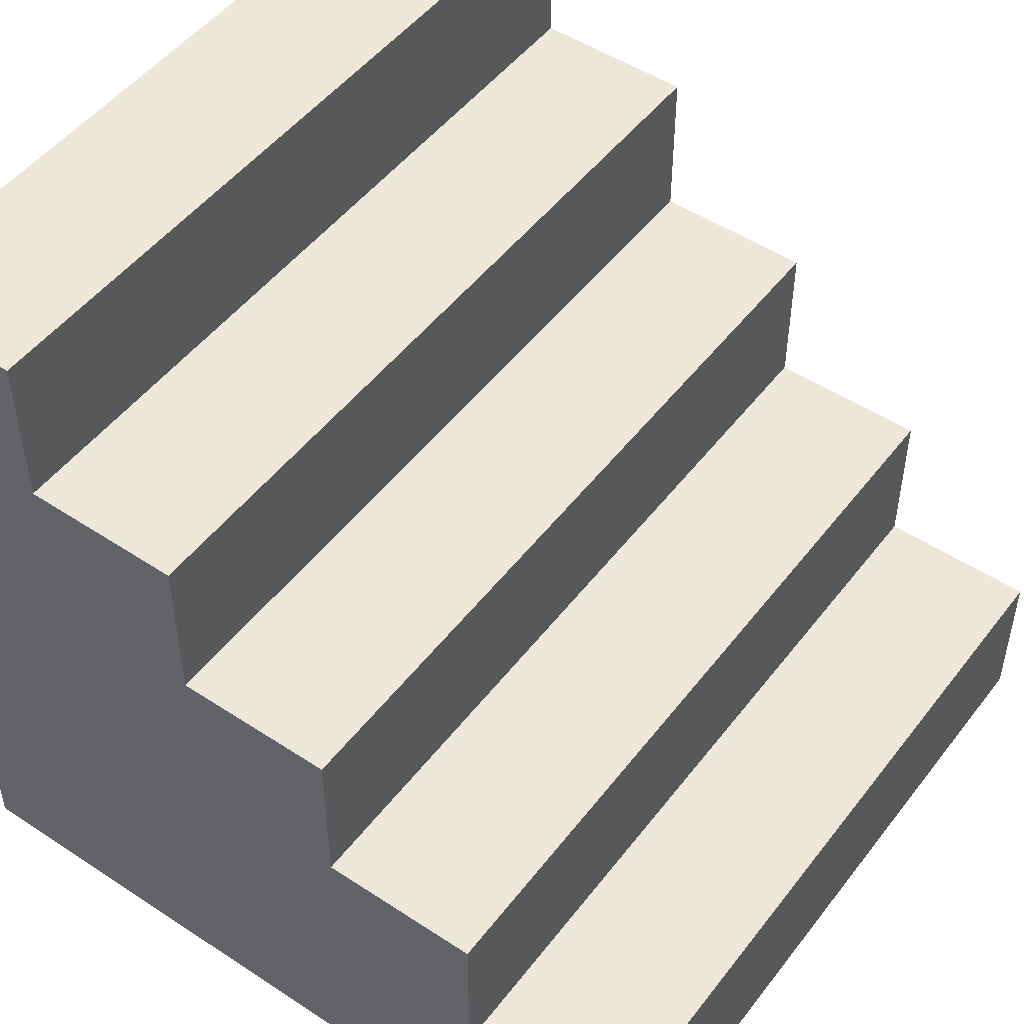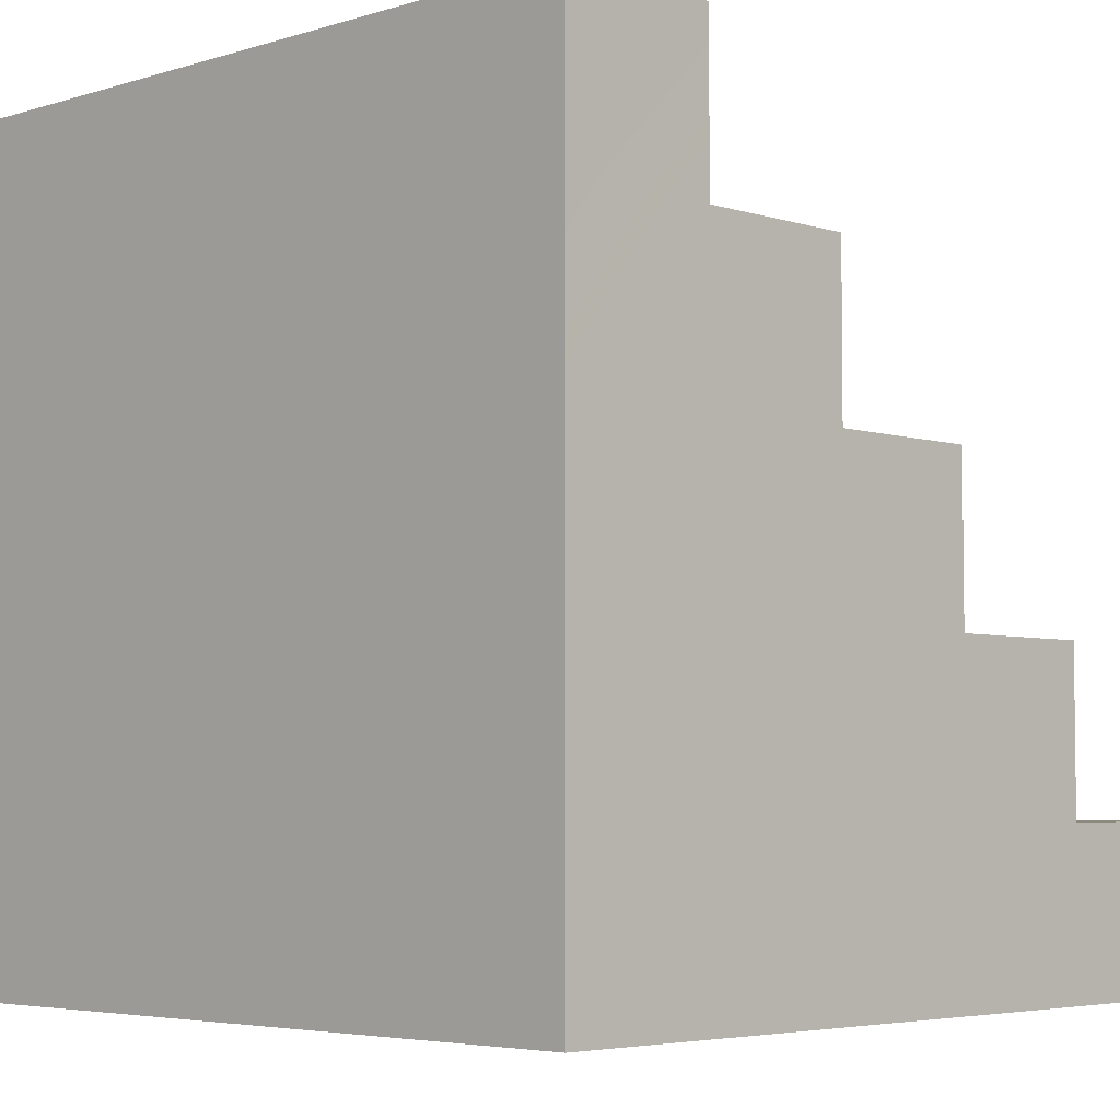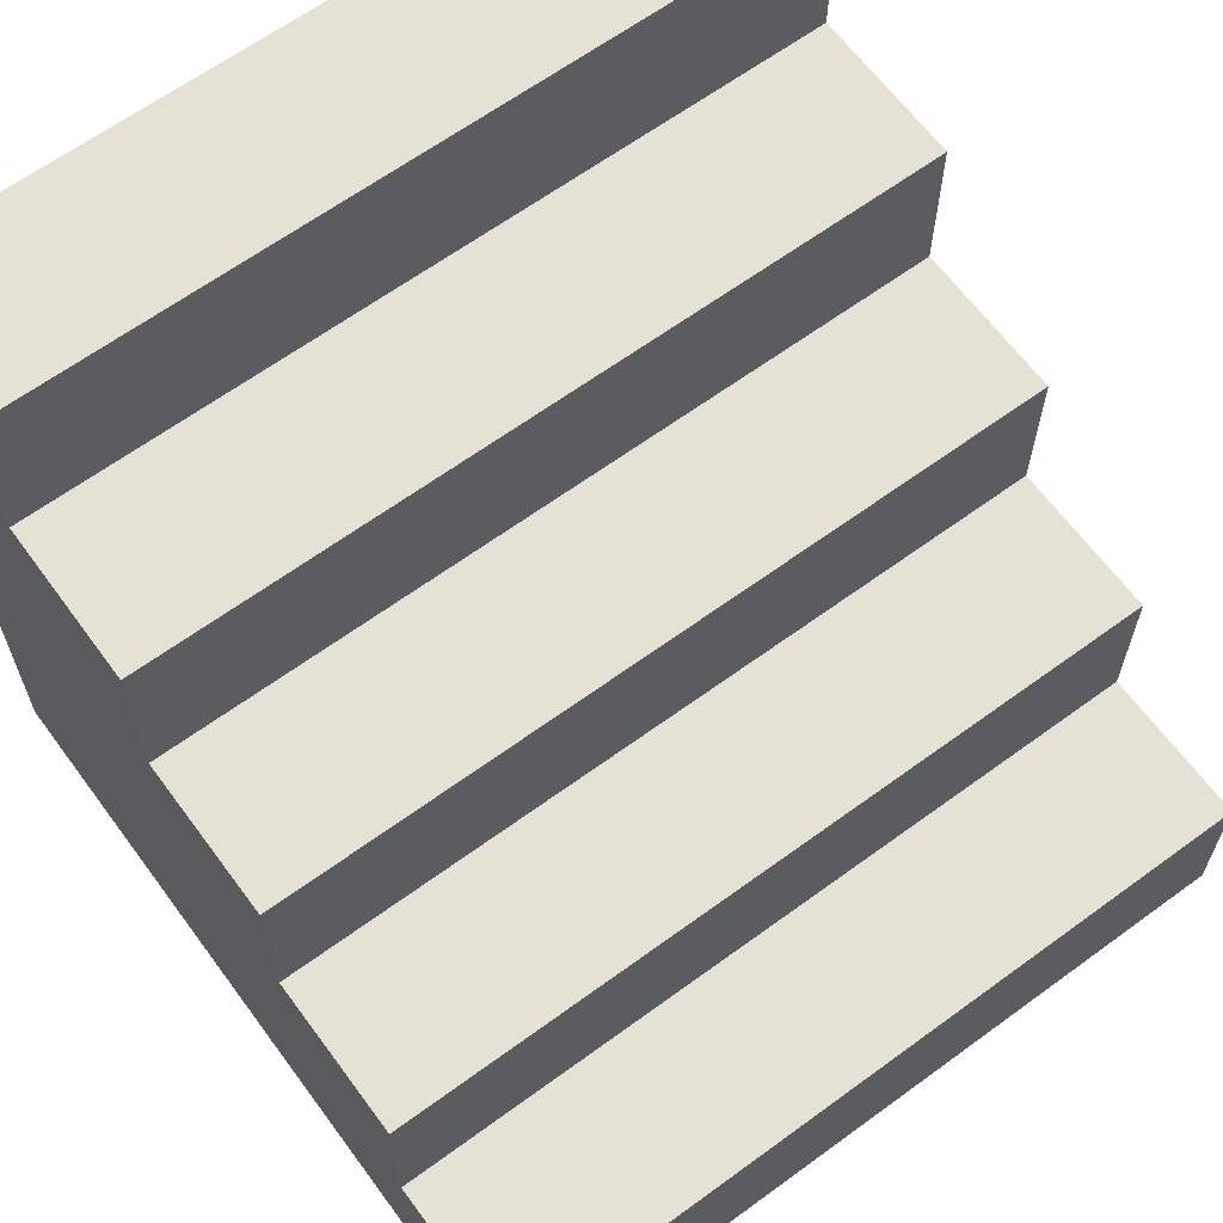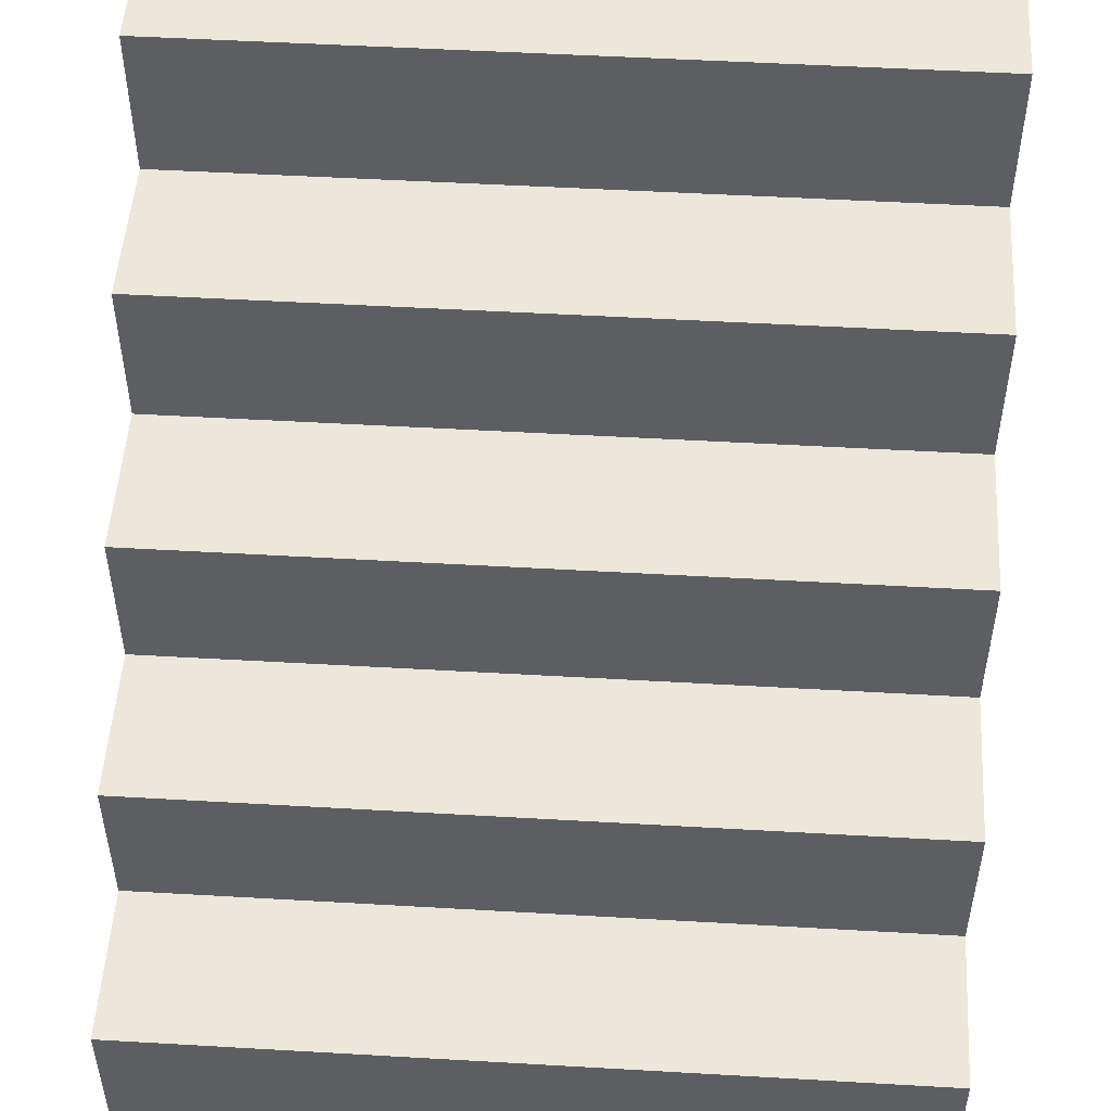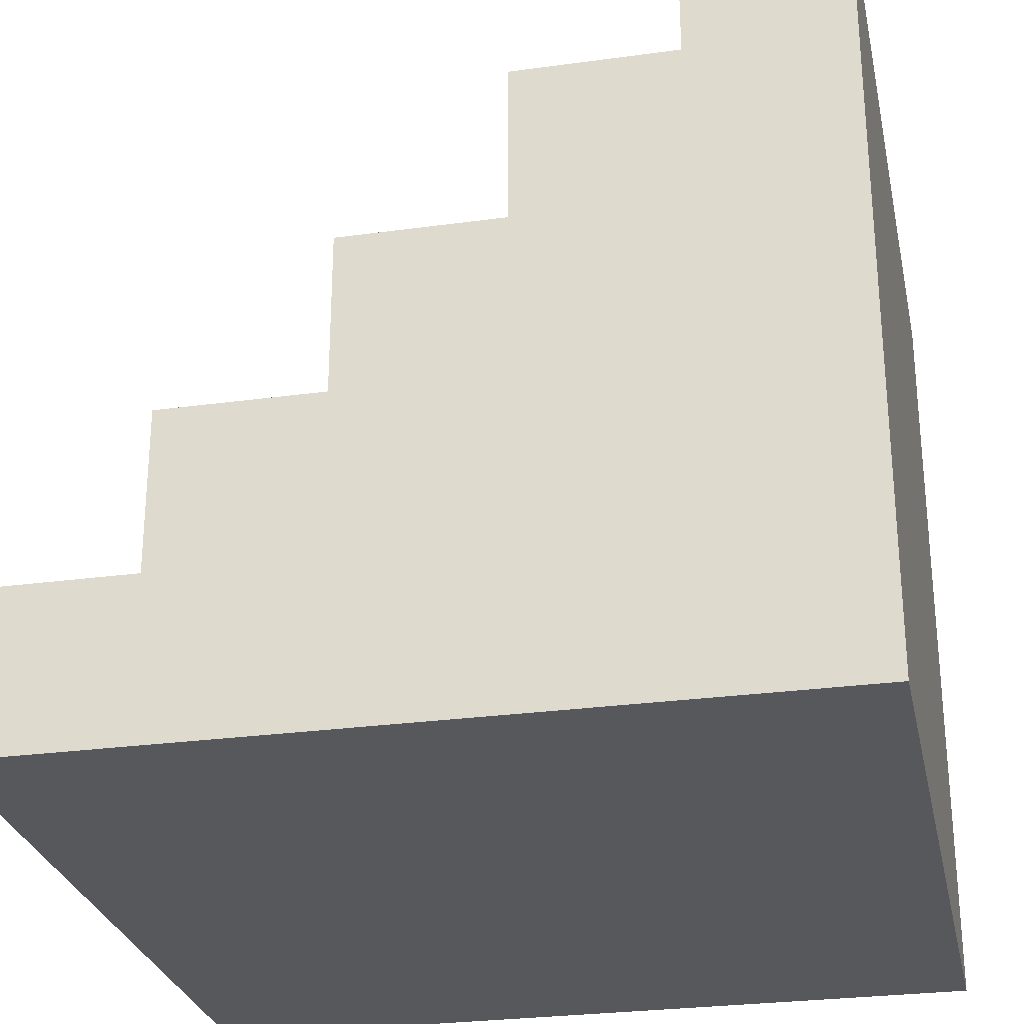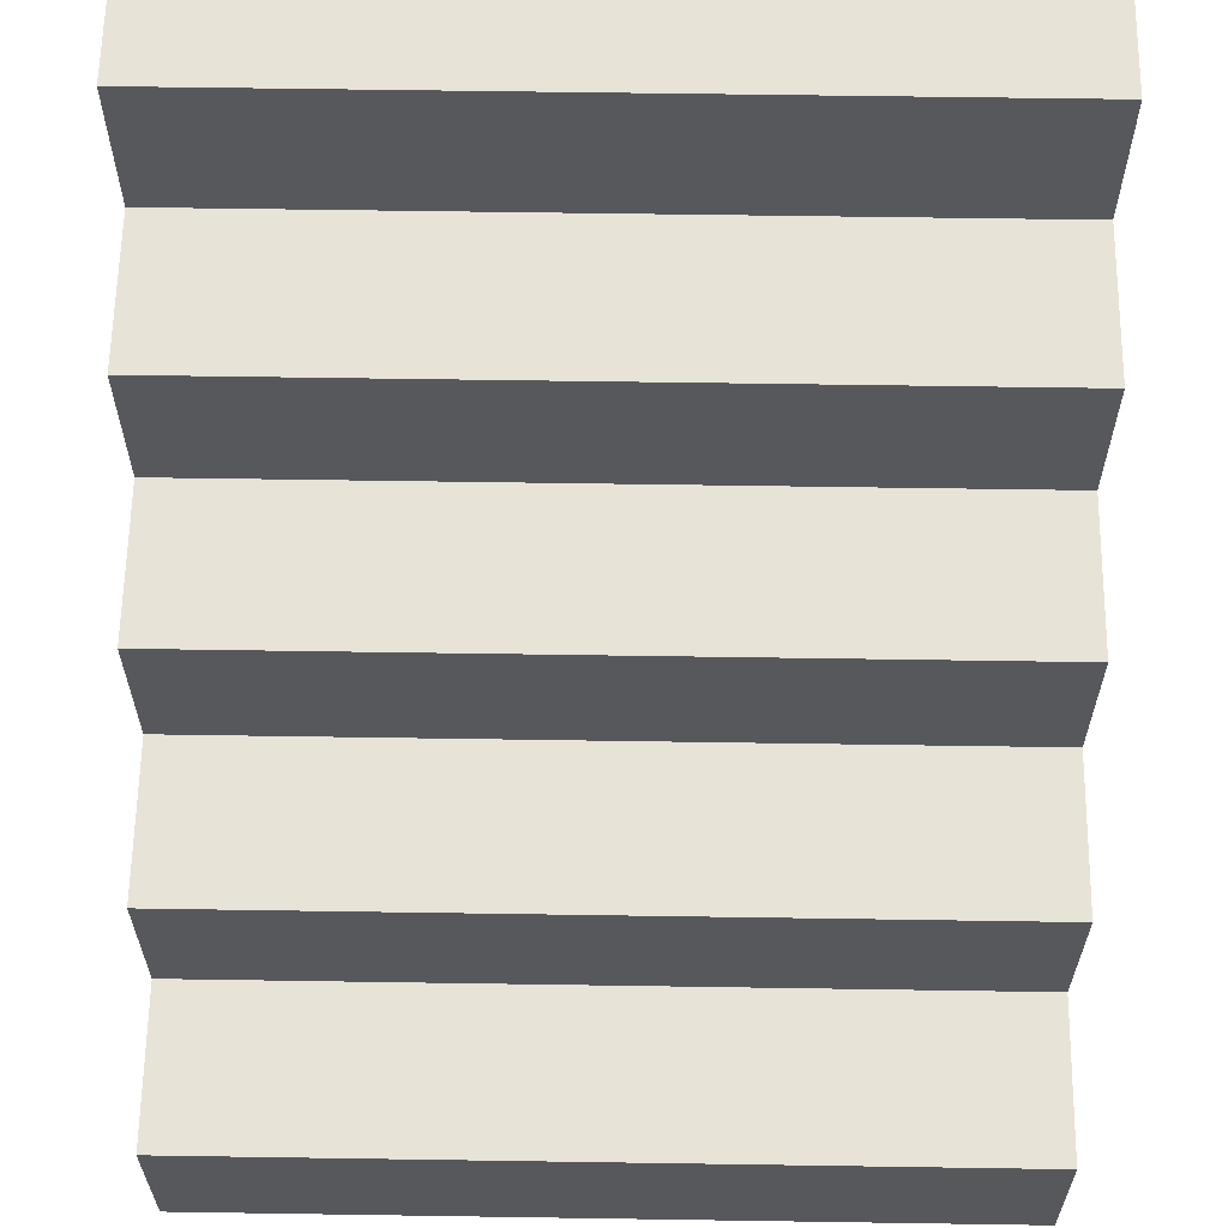
<metadata>
{"format":"obj","ext":"obj","renderer":"f3d","projection":"perspective","resolution":1024,"background":"white","views":[{"elev":49.7,"azim":126.0,"up":"+Z"},{"elev":-4.6,"azim":44.6,"up":"+Z"},{"elev":64.3,"azim":143.6,"up":"+Z"},{"elev":51.1,"azim":-176.4,"up":"+Z"},{"elev":-27.9,"azim":101.8,"up":"+Y"},{"elev":62.2,"azim":0.9,"up":"+Y"}]}
</metadata>
<code>
g default
v -2.5 0 2.5
v -1.5 0 2.5
v -0.5 -1e-06 2.5
v 0.5 -1e-06 2.5
v 1.5 0 2.5
v 2.5 0 2.5
v -2.5 1 2.5
v -1.5 1 2.5
v -0.5 1 2.5
v 0.5 1 2.5
v 1.493 1 2.5
v 2.496 1 2.5
v -2.5 5 -1.5
v 2.5 5 -1.5
v -2.5 5 -2.5
v -1.5 5 -2.5
v -0.5 5 -2.5
v 0.5 5 -2.5
v 1.5 5 -2.5
v 2.5 5 -2.5
v -2.5 4 -2.5
v -1.5 4 -2.5
v -0.5 4 -2.5
v 0.5 4 -2.5
v 1.5 4 -2.5
v 2.5 4 -2.5
v -2.5 3 -2.5
v -1.5 3 -2.5
v -0.5 3 -2.5
v 0.5 3 -2.5
v 1.5 3 -2.5
v 2.5 3 -2.5
v -2.5 2 -2.5
v -1.5 2 -2.5
v -0.5 2 -2.5
v 0.5 2 -2.5
v 1.5 2 -2.5
v 2.5 2 -2.5
v -2.5 1 -2.5
v -1.5 1 -2.5
v -0.5 1 -2.5
v 0.5 1 -2.5
v 1.5 1 -2.5
v 2.5 1 -2.5
v -2.5 0 -2.5
v -1.5 0 -2.5
v -0.5 0 -2.5
v 0.5 0 -2.5
v 1.5 0 -2.5
v 2.5 0 -2.5
v -2.5 0 -1.5
v -1.5 0 -1.5
v -0.5 0 -1.5
v 0.5 0 -1.5
v 1.5 0 -1.5
v 2.5 0 -1.5
v -2.5 0 -0.5
v -1.5 0 -0.5
v -0.5 0 -0.5
v 0.5 0 -0.5
v 1.5 0 -0.5
v 2.5 0 -0.5
v -2.5 0 0.5
v -1.5 0 0.5
v -0.5 0 0.5
v 0.5 0 0.5
v 1.5 0 0.5
v 2.5 0 0.5
v -2.5 0 1.5
v -1.5 0 1.5
v -0.5 0 1.5
v 0.5 0 1.5
v 1.5 0 1.5
v 2.5 0 1.5
v 2.5 1 -1.5
v 2.5 1 -0.5
v 2.5 1 0.5
v 2.496 1 1.5
v 2.5 2 -1.5
v 2.5 2 -0.5
v 2.5 2 0.5
v 2.5 2 1.5
v 2.5 3 -1.5
v 2.5 3 -0.5
v 2.499 3 0.5
v 2.5 4 -1.5
v 2.5 4 -0.5
v -2.5 1 -1.5
v -2.5 1 -0.5
v -2.5 1 0.5
v -2.5 1 1.5
v -2.5 2 -1.5
v -2.5 2 -0.5
v -2.5 2 0.5
v -2.5 2 1.5
v -2.5 3 -1.5
v -2.5 3 -0.5
v -2.5 3 0.5
v -2.5 4 -1.5
v -2.5 4 -0.5
v 1.5 5 -1.5
v 1.5 4 -1.5
v 1.5 4 -0.5
v 1.5 3 -0.5
v 1.5 3 0.5
v 1.5 2 0.5
v 1.5 2 1.5
v 1.5 1 1.5
v 0.5 1 1.5
v 0.5 2 1.5
v 0.5 2 0.5
v 0.5 3 0.5
v 0.5 3 -0.5
v 0.5 4 -0.5
v 0.5 4 -1.5
v 0.5 5 -1.5
v -0.5 1 1.5
v -0.5 2 1.5
v -0.5 2 0.5
v -0.5 3 0.5
v -0.5 3 -0.5
v -0.5 4 -0.5
v -0.5 4 -1.5
v -0.5 5 -1.5
v -1.5 1 1.5
v -1.5 2 1.5
v -1.5 2 0.5
v -1.5 3 0.5
v -1.5 3 -0.5
v -1.5 4 -0.5
v -1.5 4 -1.5
v -1.5 5 -1.5
g pCube1
f 1 2 7
f 7 2 8
f 2 3 8
f 8 3 9
f 3 4 9
f 9 4 10
f 5 11 4
f 4 11 10
f 6 12 5
f 5 12 11
f 19 101 20
f 20 101 14
f 15 16 21
f 21 16 22
f 16 17 22
f 22 17 23
f 17 18 23
f 23 18 24
f 18 19 24
f 24 19 25
f 19 20 25
f 25 20 26
f 21 22 27
f 27 22 28
f 22 23 28
f 28 23 29
f 23 24 29
f 29 24 30
f 24 25 30
f 30 25 31
f 25 26 31
f 31 26 32
f 27 28 33
f 33 28 34
f 28 29 34
f 34 29 35
f 29 30 35
f 35 30 36
f 30 31 36
f 36 31 37
f 31 32 37
f 37 32 38
f 33 34 39
f 39 34 40
f 34 35 40
f 40 35 41
f 35 36 41
f 41 36 42
f 36 37 42
f 42 37 43
f 37 38 43
f 43 38 44
f 39 40 45
f 45 40 46
f 40 41 46
f 46 41 47
f 41 42 47
f 47 42 48
f 42 43 48
f 48 43 49
f 43 44 49
f 49 44 50
f 45 46 51
f 51 46 52
f 46 47 52
f 52 47 53
f 47 48 53
f 53 48 54
f 48 49 54
f 54 49 55
f 49 50 55
f 55 50 56
f 51 52 57
f 57 52 58
f 52 53 58
f 58 53 59
f 53 54 59
f 59 54 60
f 54 55 60
f 60 55 61
f 55 56 61
f 61 56 62
f 57 58 63
f 63 58 64
f 58 59 64
f 64 59 65
f 59 60 65
f 65 60 66
f 60 61 66
f 66 61 67
f 61 62 67
f 67 62 68
f 63 64 69
f 69 64 70
f 64 65 70
f 70 65 71
f 65 66 71
f 71 66 72
f 66 67 72
f 72 67 73
f 67 68 73
f 73 68 74
f 69 70 1
f 1 70 2
f 70 71 2
f 2 71 3
f 71 72 3
f 3 72 4
f 72 73 4
f 4 73 5
f 73 74 5
f 5 74 6
f 56 50 75
f 75 50 44
f 62 56 76
f 76 56 75
f 68 62 77
f 77 62 76
f 74 68 78
f 78 68 77
f 6 74 12
f 12 74 78
f 75 44 79
f 79 44 38
f 76 75 80
f 80 75 79
f 77 76 81
f 81 76 80
f 78 77 82
f 82 77 81
f 79 38 83
f 83 38 32
f 80 79 84
f 84 79 83
f 81 80 85
f 85 80 84
f 83 32 86
f 86 32 26
f 84 83 87
f 87 83 86
f 86 26 14
f 14 26 20
f 45 51 39
f 39 51 88
f 51 57 88
f 88 57 89
f 57 63 89
f 89 63 90
f 63 69 90
f 90 69 91
f 69 1 91
f 91 1 7
f 39 88 33
f 33 88 92
f 88 89 92
f 92 89 93
f 89 90 93
f 93 90 94
f 90 91 94
f 94 91 95
f 33 92 27
f 27 92 96
f 92 93 96
f 96 93 97
f 93 94 97
f 97 94 98
f 27 96 21
f 21 96 99
f 96 97 99
f 99 97 100
f 21 99 15
f 15 99 13
f 11 12 108
f 108 12 78
f 106 107 81
f 81 107 82
f 104 105 84
f 84 105 85
f 102 103 86
f 86 103 87
f 87 103 84
f 84 103 104
f 85 105 81
f 81 105 106
f 82 107 78
f 78 107 108
f 14 101 86
f 86 101 102
f 132 16 13
f 13 16 15
f 131 132 99
f 99 132 13
f 99 100 131
f 131 100 130
f 129 130 97
f 97 130 100
f 97 98 129
f 129 98 128
f 127 128 94
f 94 128 98
f 94 95 127
f 127 95 126
f 125 126 91
f 91 126 95
f 91 7 125
f 125 7 8
f 10 11 109
f 109 11 108
f 108 107 109
f 109 107 110
f 111 110 106
f 106 110 107
f 106 105 111
f 111 105 112
f 113 112 104
f 104 112 105
f 104 103 113
f 113 103 114
f 115 114 102
f 102 114 103
f 102 101 115
f 115 101 116
f 19 18 101
f 101 18 116
f 117 9 109
f 109 9 10
f 109 110 117
f 117 110 118
f 119 118 111
f 111 118 110
f 111 112 119
f 119 112 120
f 121 120 113
f 113 120 112
f 113 114 121
f 121 114 122
f 123 122 115
f 115 122 114
f 115 116 123
f 123 116 124
f 116 18 124
f 124 18 17
f 125 8 117
f 117 8 9
f 117 118 125
f 125 118 126
f 127 126 119
f 119 126 118
f 119 120 127
f 127 120 128
f 129 128 121
f 121 128 120
f 121 122 129
f 129 122 130
f 131 130 123
f 123 130 122
f 123 124 131
f 131 124 132
f 124 17 132
f 132 17 16

</code>
